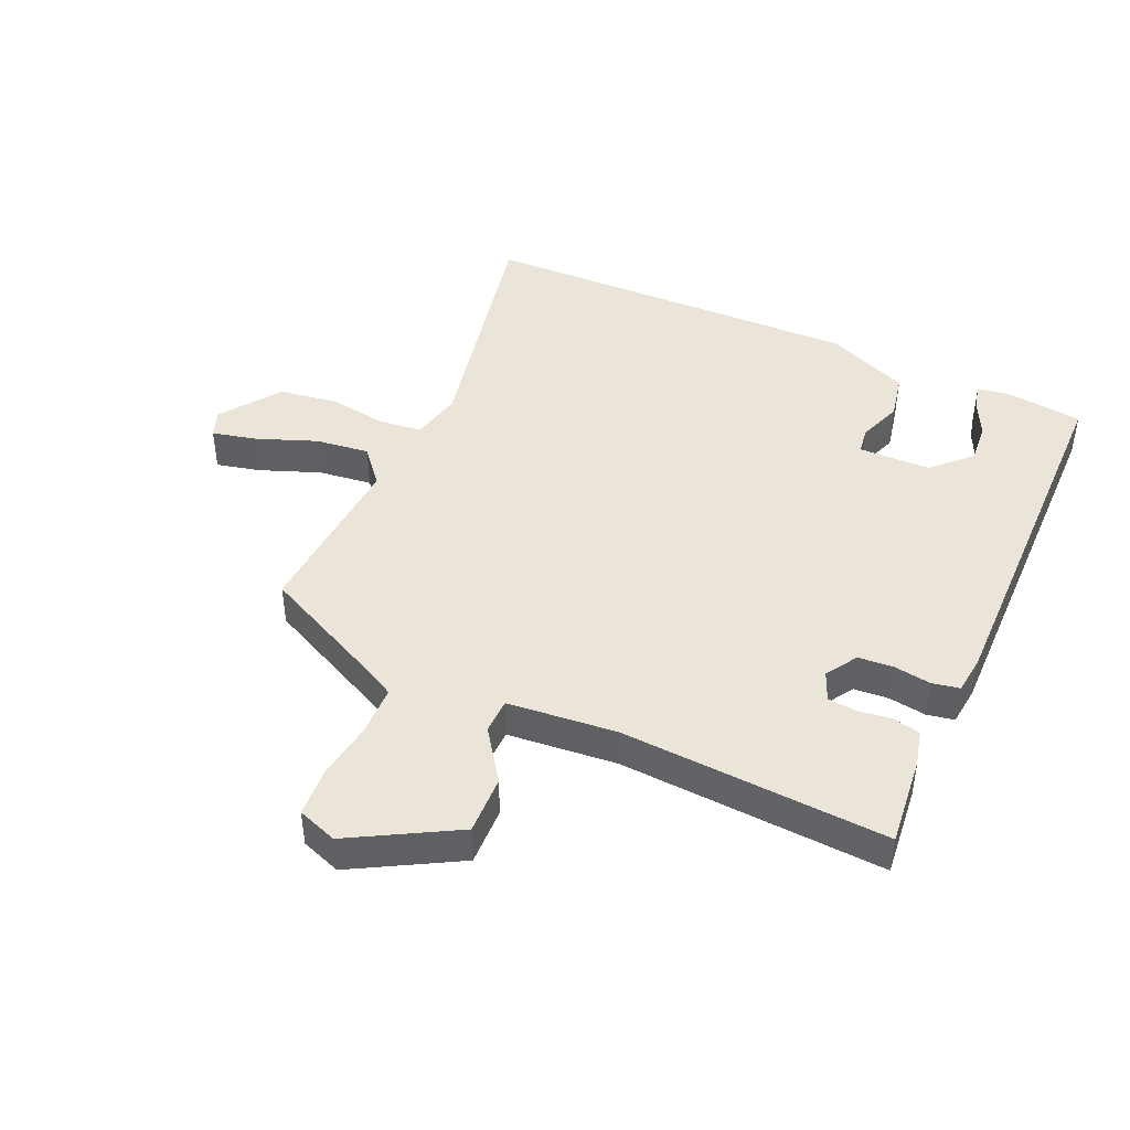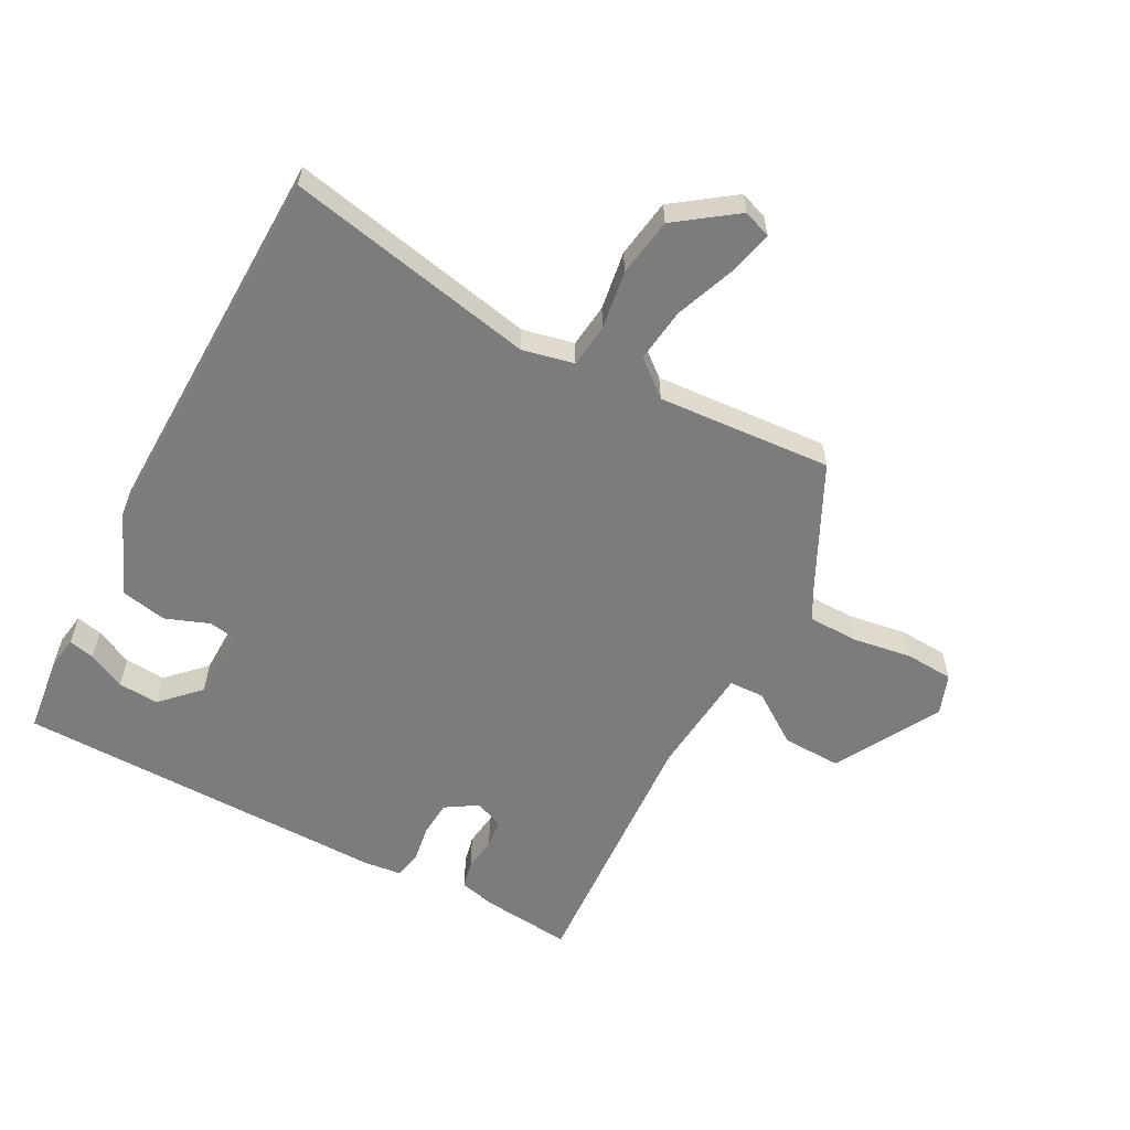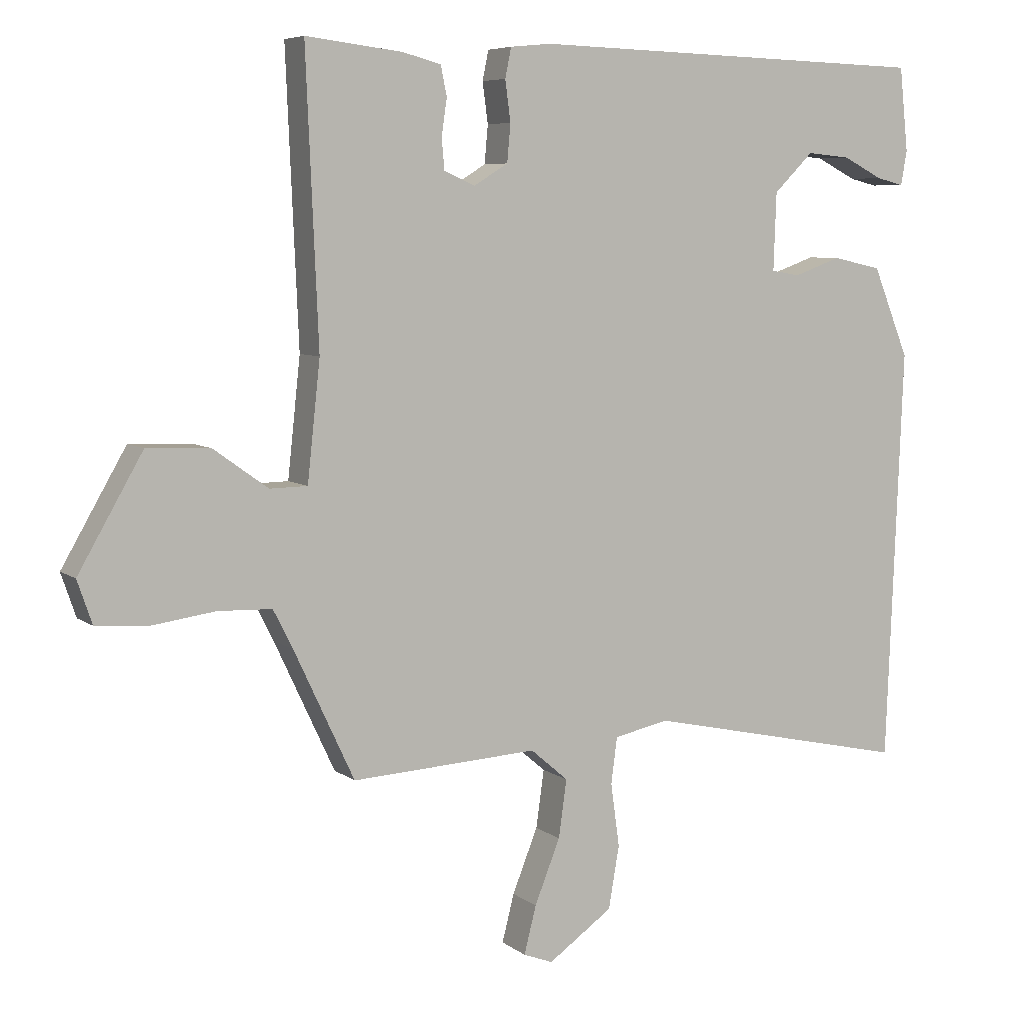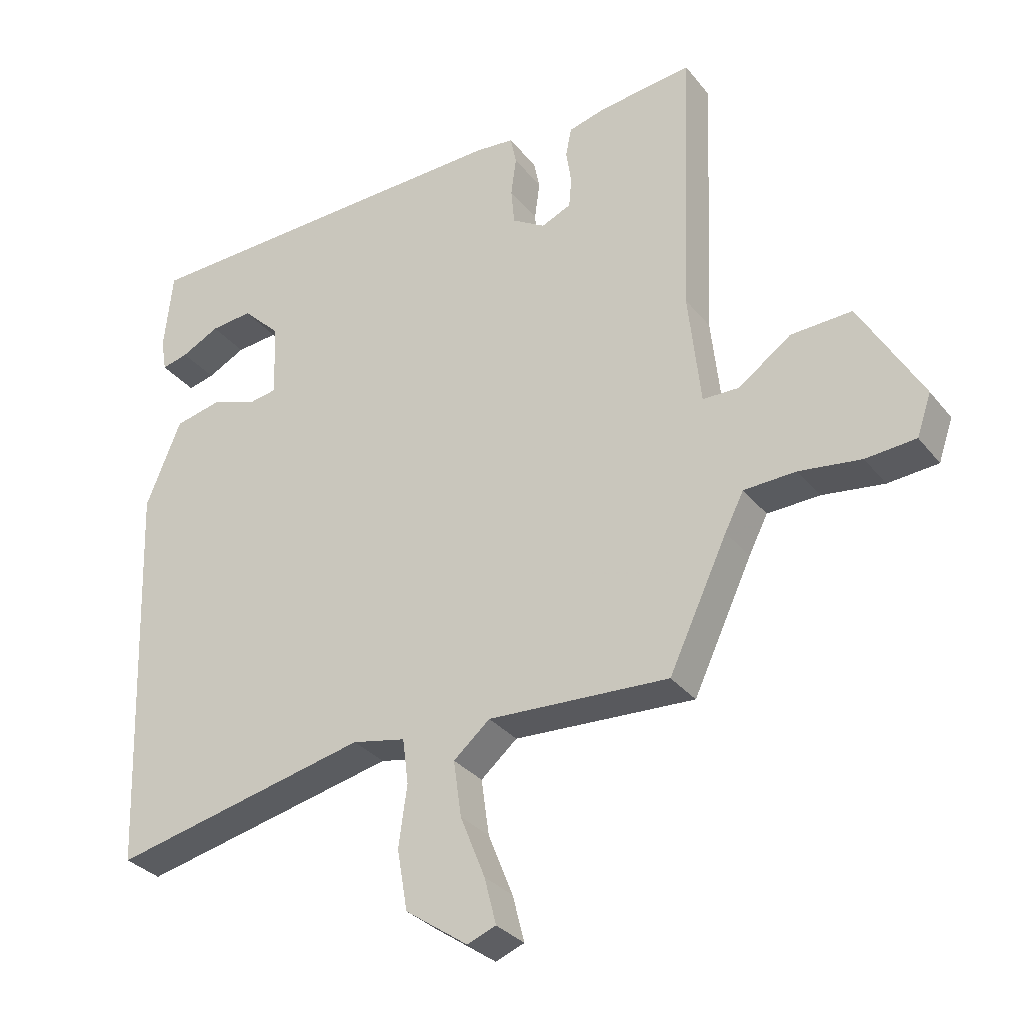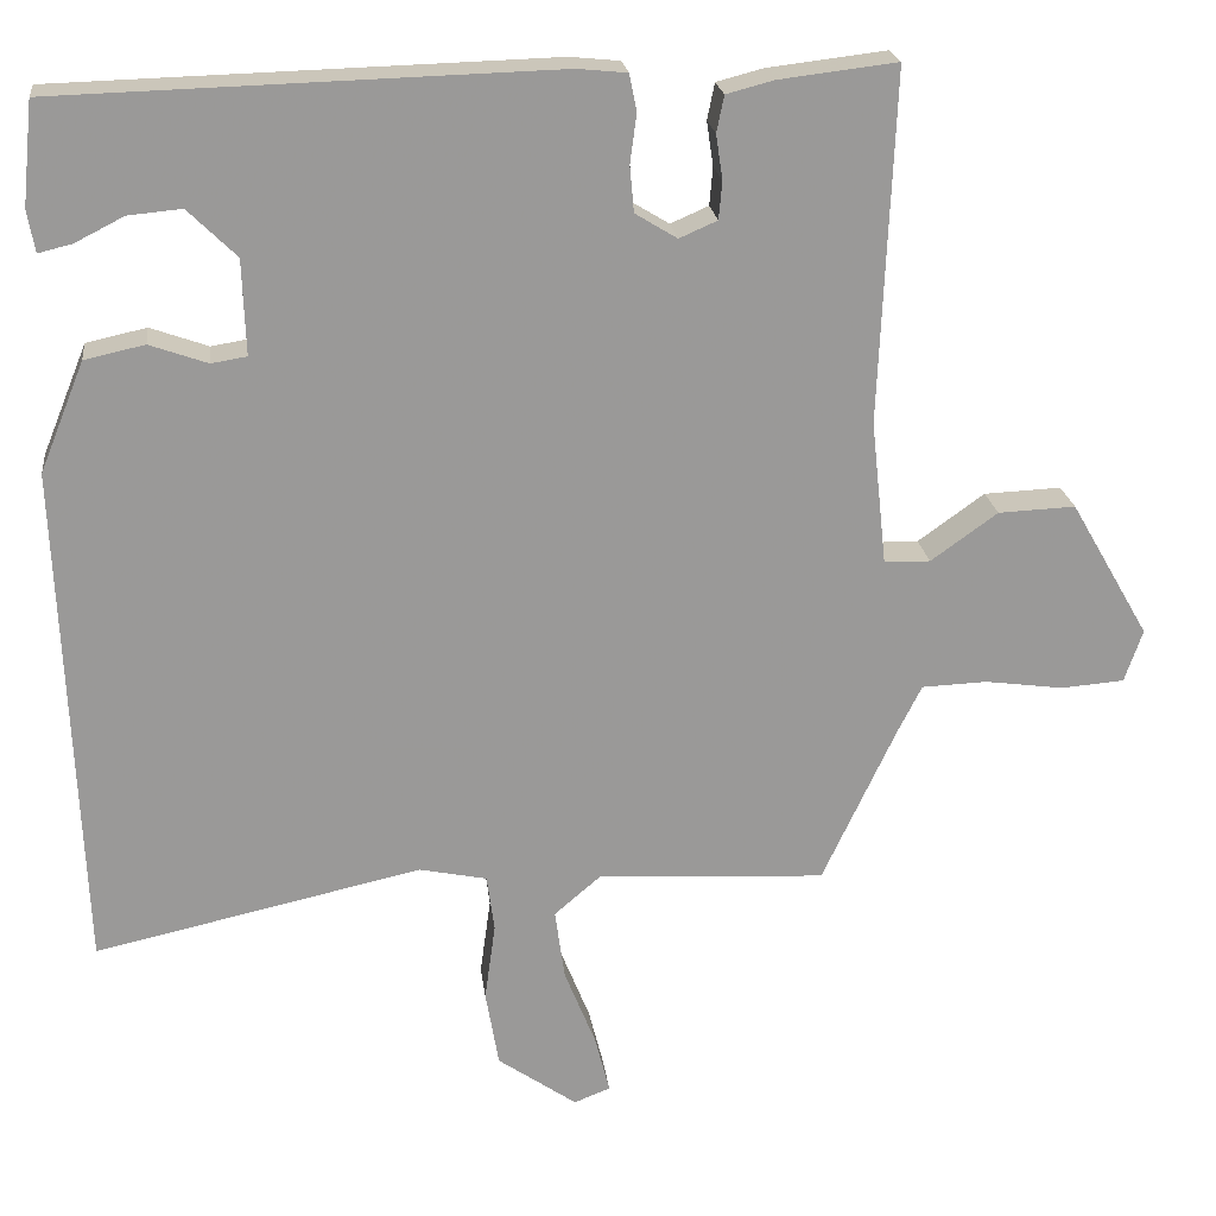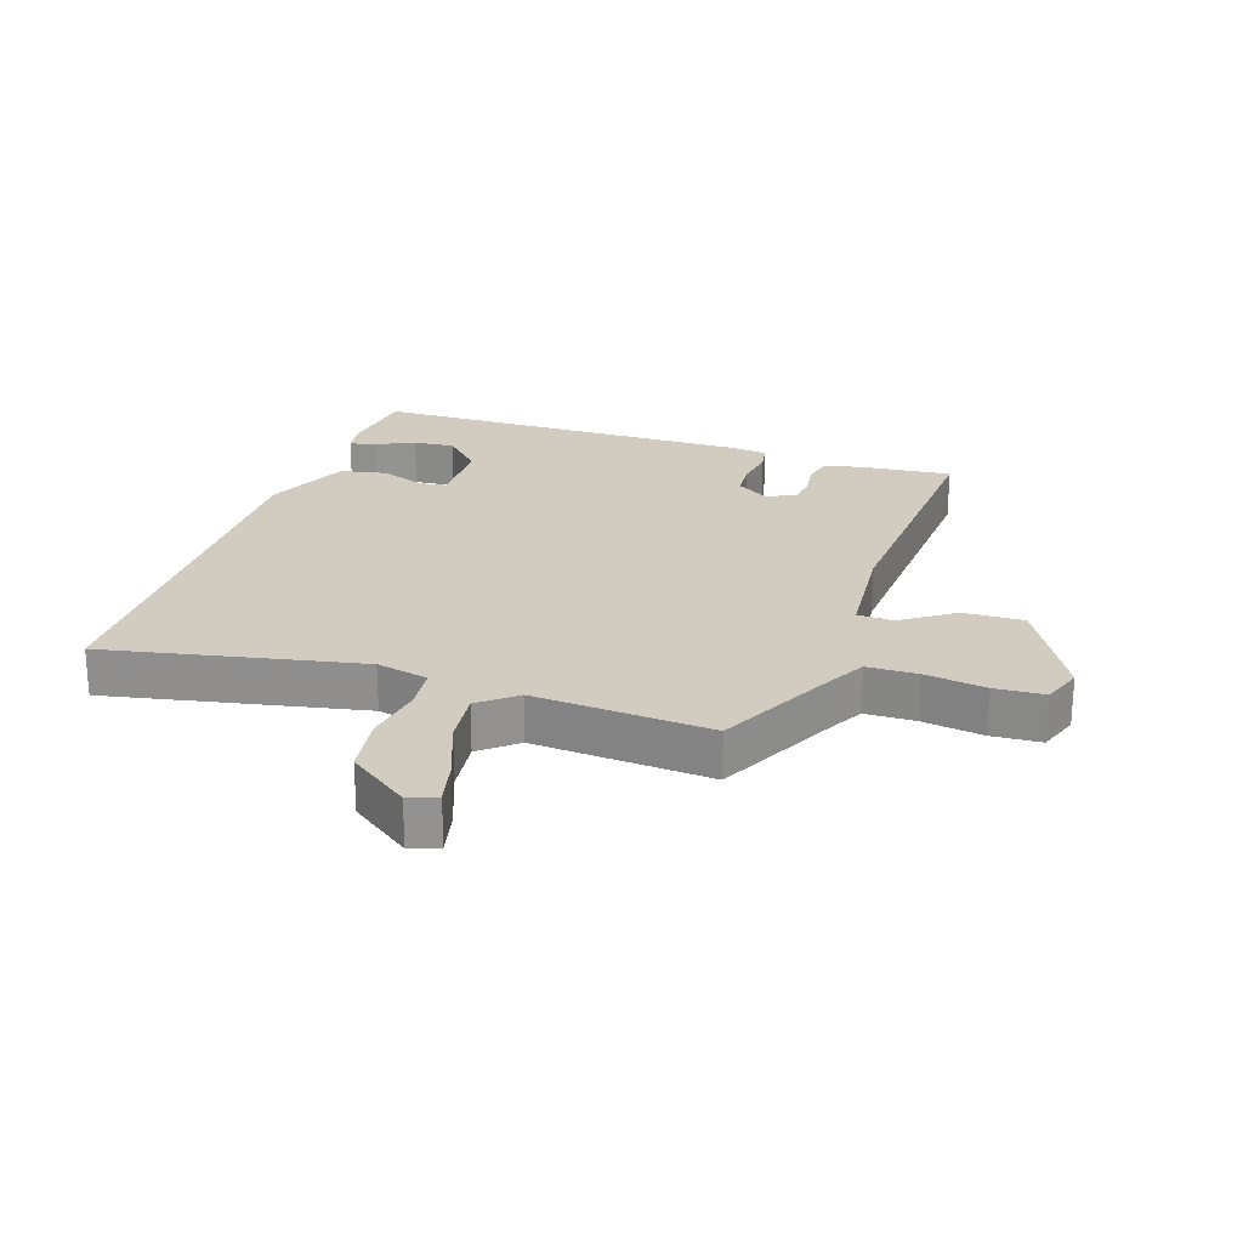
<metadata>
{"format":"obj","ext":"obj","renderer":"f3d","projection":"perspective","resolution":1024,"background":"white","views":[{"elev":44.7,"azim":-65.0,"up":"+Y"},{"elev":-58.8,"azim":152.9,"up":"+Y"},{"elev":6.7,"azim":-27.3,"up":"+Z"},{"elev":-31.6,"azim":-148.3,"up":"+Z"},{"elev":21.3,"azim":173.1,"up":"+Z"},{"elev":23.8,"azim":-160.5,"up":"+Y"}]}
</metadata>
<code>
v 0.487 0.07 -0.568
v 0.091 0.07 -0.481
v 0.009 0.07 -0.498
v 0 0.07 -0.567
v 0.013 0.07 -0.661
v -0.003 0.07 -0.754
v -0.099 0.07 -0.821
v -0.143 0.07 -0.804
v -0.125 0.07 -0.733
v -0.087 0.07 -0.638
v -0.075 0.07 -0.552
v -0.131 0.07 -0.504
v -0.409 0.07 -0.519
v -0.499 0.07 -0.327
v -0.528 0.07 -0.27
v -0.608 0.07 -0.267
v -0.703 0.07 -0.28
v -0.78 0.07 -0.274
v -0.802 0.07 -0.21
v -0.706 0.07 -0.044
v -0.612 0.07 -0.048
v -0.531 0.07 -0.106
v -0.475 0.07 -0.105
v -0.456 0.07 0.07
v -0.474 0.07 0.496
v -0.33 0.07 0.479
v -0.273 0.07 0.464
v -0.264 0.07 0.42
v -0.272 0.07 0.366
v -0.268 0.07 0.32
v -0.222 0.07 0.3
v -0.171 0.07 0.331
v -0.166 0.07 0.387
v -0.174 0.07 0.447
v -0.165 0.07 0.491
v -0.104 0.07 0.497
v 0.495 0.07 0.48
v 0.508 0.07 0.356
v 0.499 0.07 0.305
v 0.458 0.07 0.315
v 0.399 0.07 0.345
v 0.334 0.07 0.351
v 0.275 0.07 0.293
v 0.271 0.07 0.178
v 0.314 0.07 0.171
v 0.384 0.07 0.196
v 0.457 0.07 0.18
v 0.511 0.07 0.047
v 0.487 0 -0.568
v 0.091 0 -0.481
v 0.009 0 -0.498
v 0 0 -0.567
v 0.013 0 -0.661
v -0.003 0 -0.754
v -0.099 0 -0.821
v -0.143 0 -0.804
v -0.125 0 -0.733
v -0.087 0 -0.638
v -0.075 0 -0.552
v -0.131 0 -0.504
v -0.409 0 -0.519
v -0.499 0 -0.327
v -0.528 0 -0.27
v -0.608 0 -0.267
v -0.703 0 -0.28
v -0.78 0 -0.274
v -0.802 0 -0.21
v -0.706 0 -0.044
v -0.612 0 -0.048
v -0.531 0 -0.106
v -0.475 0 -0.105
v -0.456 0 0.07
v -0.474 0 0.496
v -0.33 0 0.479
v -0.273 0 0.464
v -0.264 0 0.42
v -0.272 0 0.366
v -0.268 0 0.32
v -0.222 0 0.3
v -0.171 0 0.331
v -0.166 0 0.387
v -0.174 0 0.447
v -0.165 0 0.491
v -0.104 0 0.497
v 0.495 0 0.48
v 0.508 0 0.356
v 0.499 0 0.305
v 0.458 0 0.315
v 0.399 0 0.345
v 0.334 0 0.351
v 0.275 0 0.293
v 0.271 0 0.178
v 0.314 0 0.171
v 0.384 0 0.196
v 0.457 0 0.18
v 0.511 0 0.047
f 45 46 47 48
f 44 45 48 1
f 38 39 40 41
f 38 41 42
f 37 38 42
f 36 37 42
f 33 34 35 36
f 32 33 36 42
f 31 32 42 43
f 26 27 28 29
f 24 25 26 29
f 23 24 29 30
f 19 20 21 22
f 19 22 23
f 16 17 18 19
f 15 16 19 23
f 14 15 23 30
f 12 13 14 30
f 7 8 9 10
f 7 10 11
f 4 5 6 7
f 3 4 7 11
f 44 1 2
f 31 43 44 2
f 3 11 12 30
f 2 3 30 31
f 96 95 94 93
f 49 96 93 92
f 89 88 87 86
f 90 89 86
f 90 86 85
f 90 85 84
f 84 83 82 81
f 90 84 81 80
f 91 90 80 79
f 77 76 75 74
f 77 74 73 72
f 78 77 72 71
f 70 69 68 67
f 71 70 67
f 67 66 65 64
f 71 67 64 63
f 78 71 63 62
f 78 62 61 60
f 58 57 56 55
f 59 58 55
f 55 54 53 52
f 59 55 52 51
f 50 49 92
f 50 92 91 79
f 78 60 59 51
f 79 78 51 50
f 1 49 50 2
f 2 50 51 3
f 3 51 52 4
f 4 52 53 5
f 5 53 54 6
f 6 54 55 7
f 7 55 56 8
f 8 56 57 9
f 9 57 58 10
f 10 58 59 11
f 11 59 60 12
f 12 60 61 13
f 13 61 62 14
f 14 62 63 15
f 15 63 64 16
f 16 64 65 17
f 17 65 66 18
f 18 66 67 19
f 19 67 68 20
f 20 68 69 21
f 21 69 70 22
f 22 70 71 23
f 23 71 72 24
f 24 72 73 25
f 25 73 74 26
f 26 74 75 27
f 27 75 76 28
f 28 76 77 29
f 29 77 78 30
f 30 78 79 31
f 31 79 80 32
f 32 80 81 33
f 33 81 82 34
f 34 82 83 35
f 35 83 84 36
f 36 84 85 37
f 37 85 86 38
f 38 86 87 39
f 39 87 88 40
f 40 88 89 41
f 41 89 90 42
f 42 90 91 43
f 43 91 92 44
f 44 92 93 45
f 45 93 94 46
f 46 94 95 47
f 47 95 96 48
f 48 96 49 1

</code>
